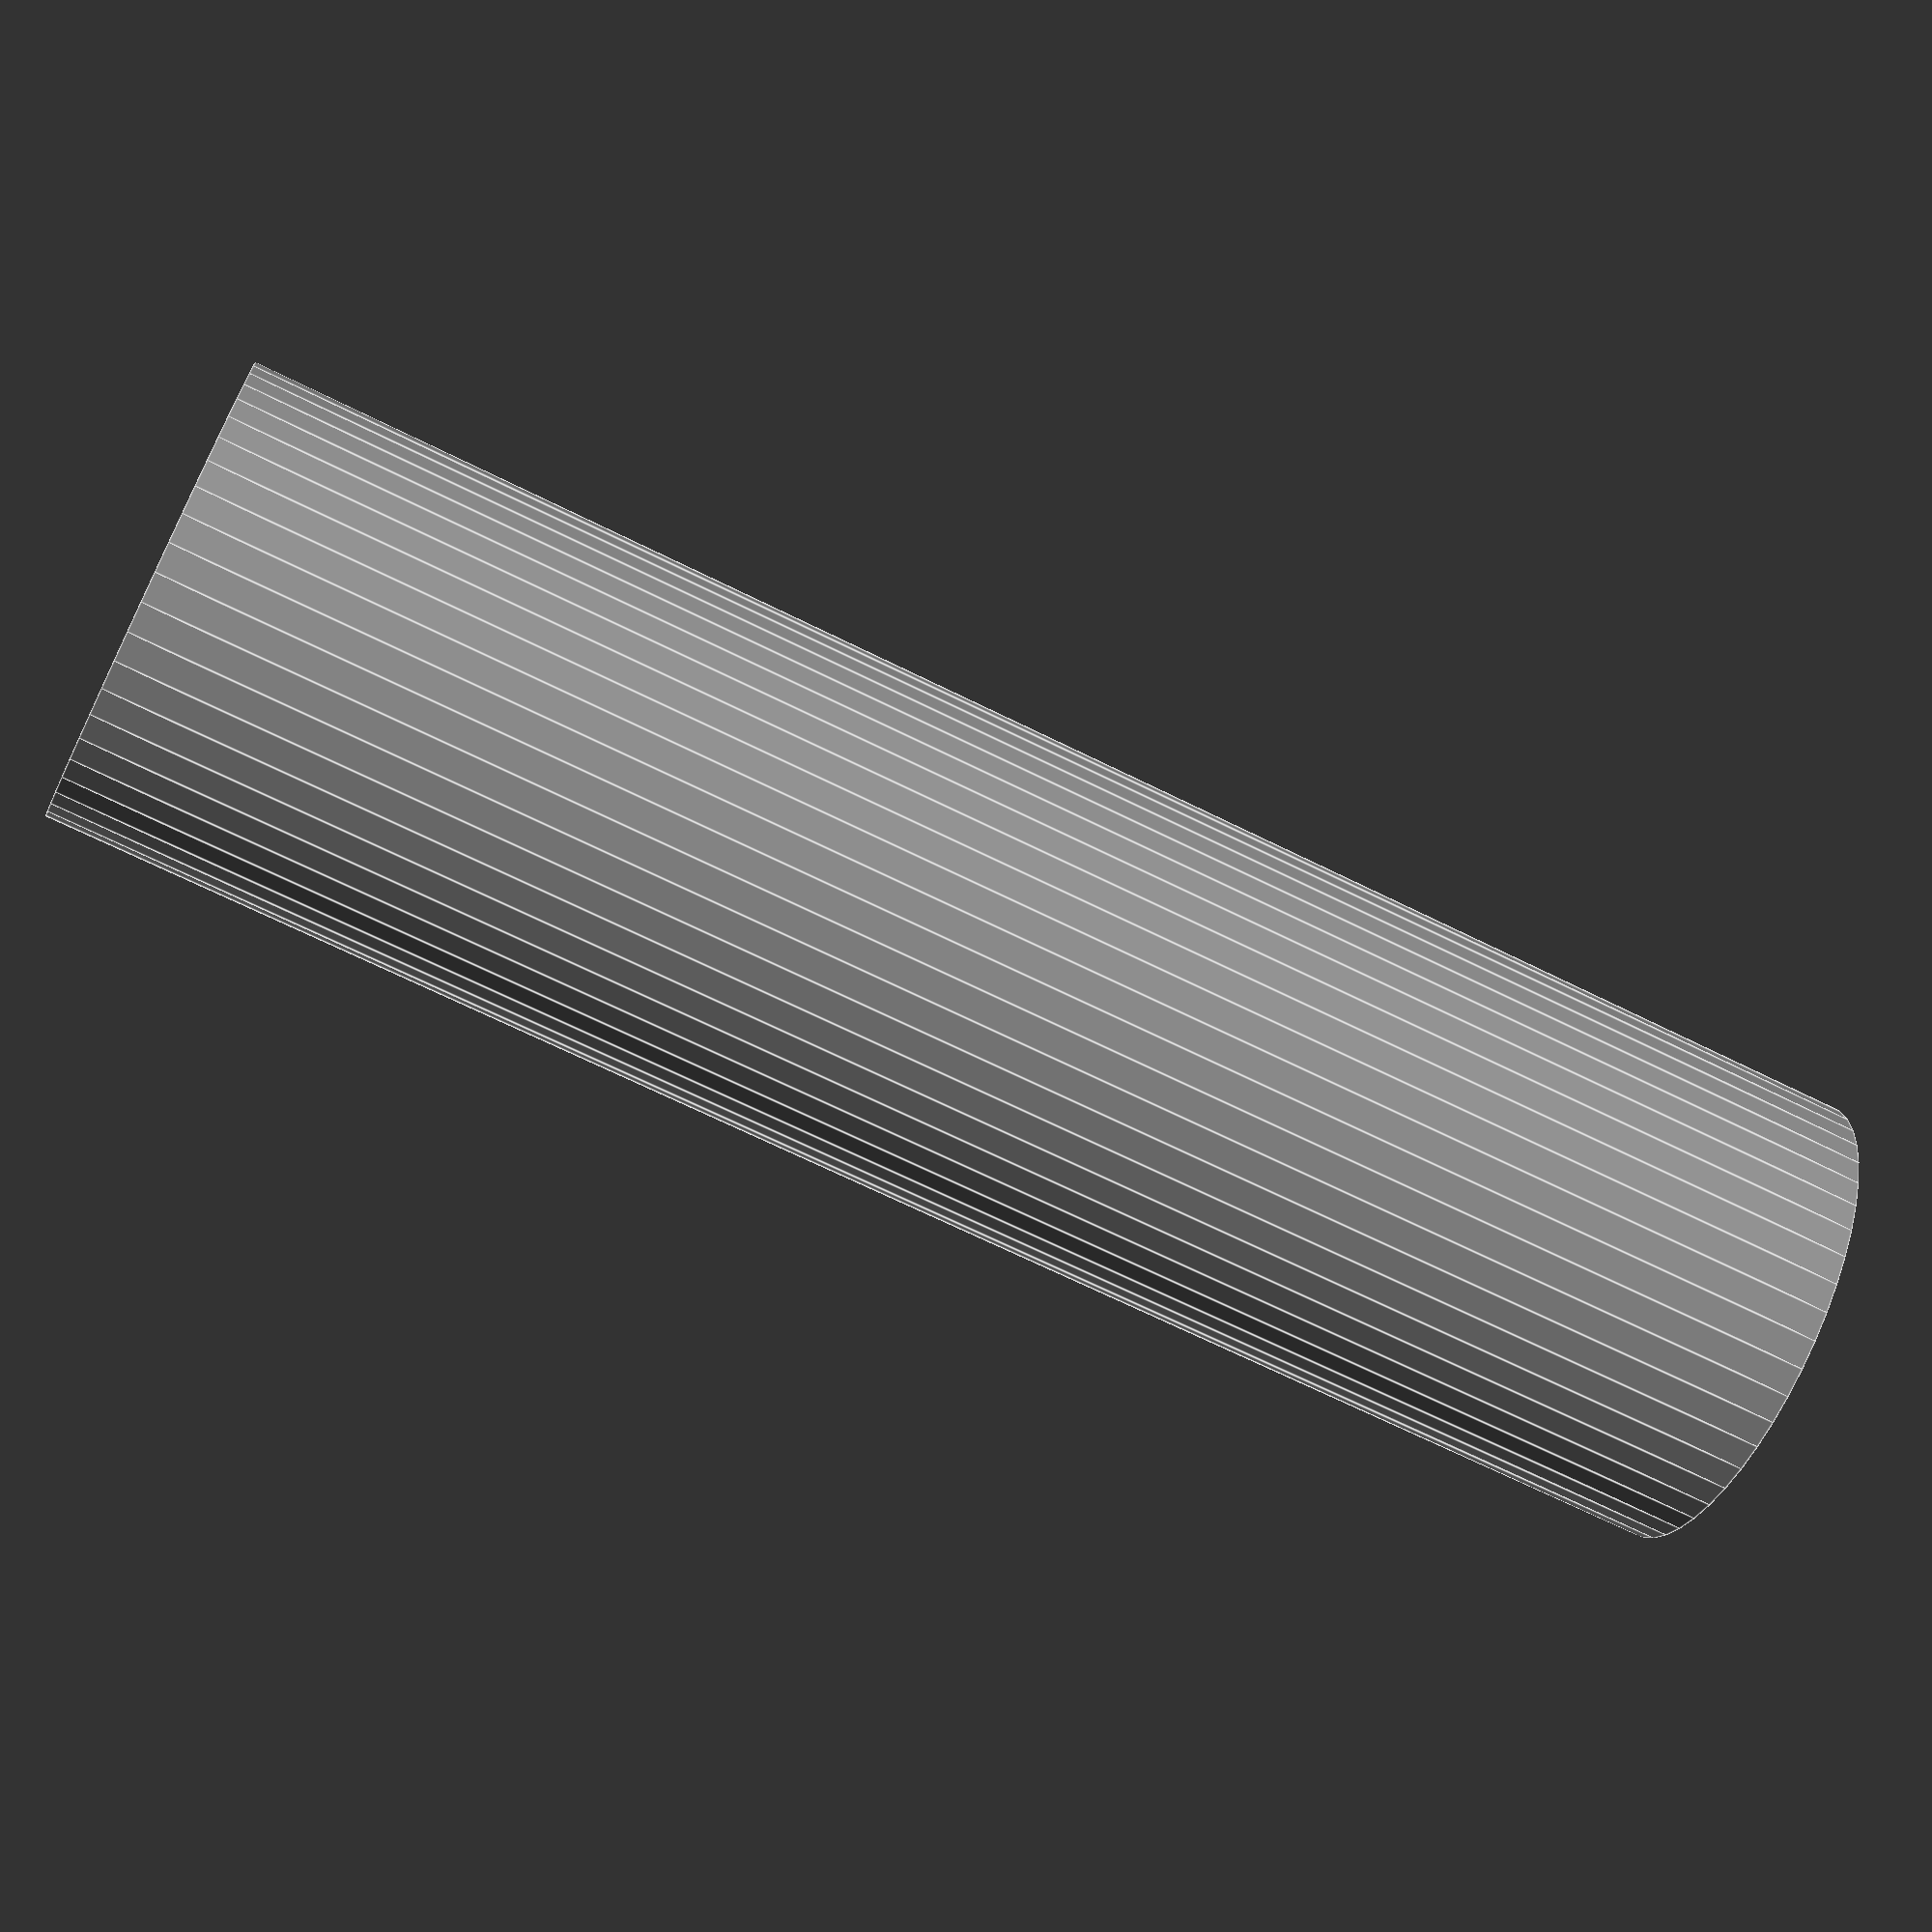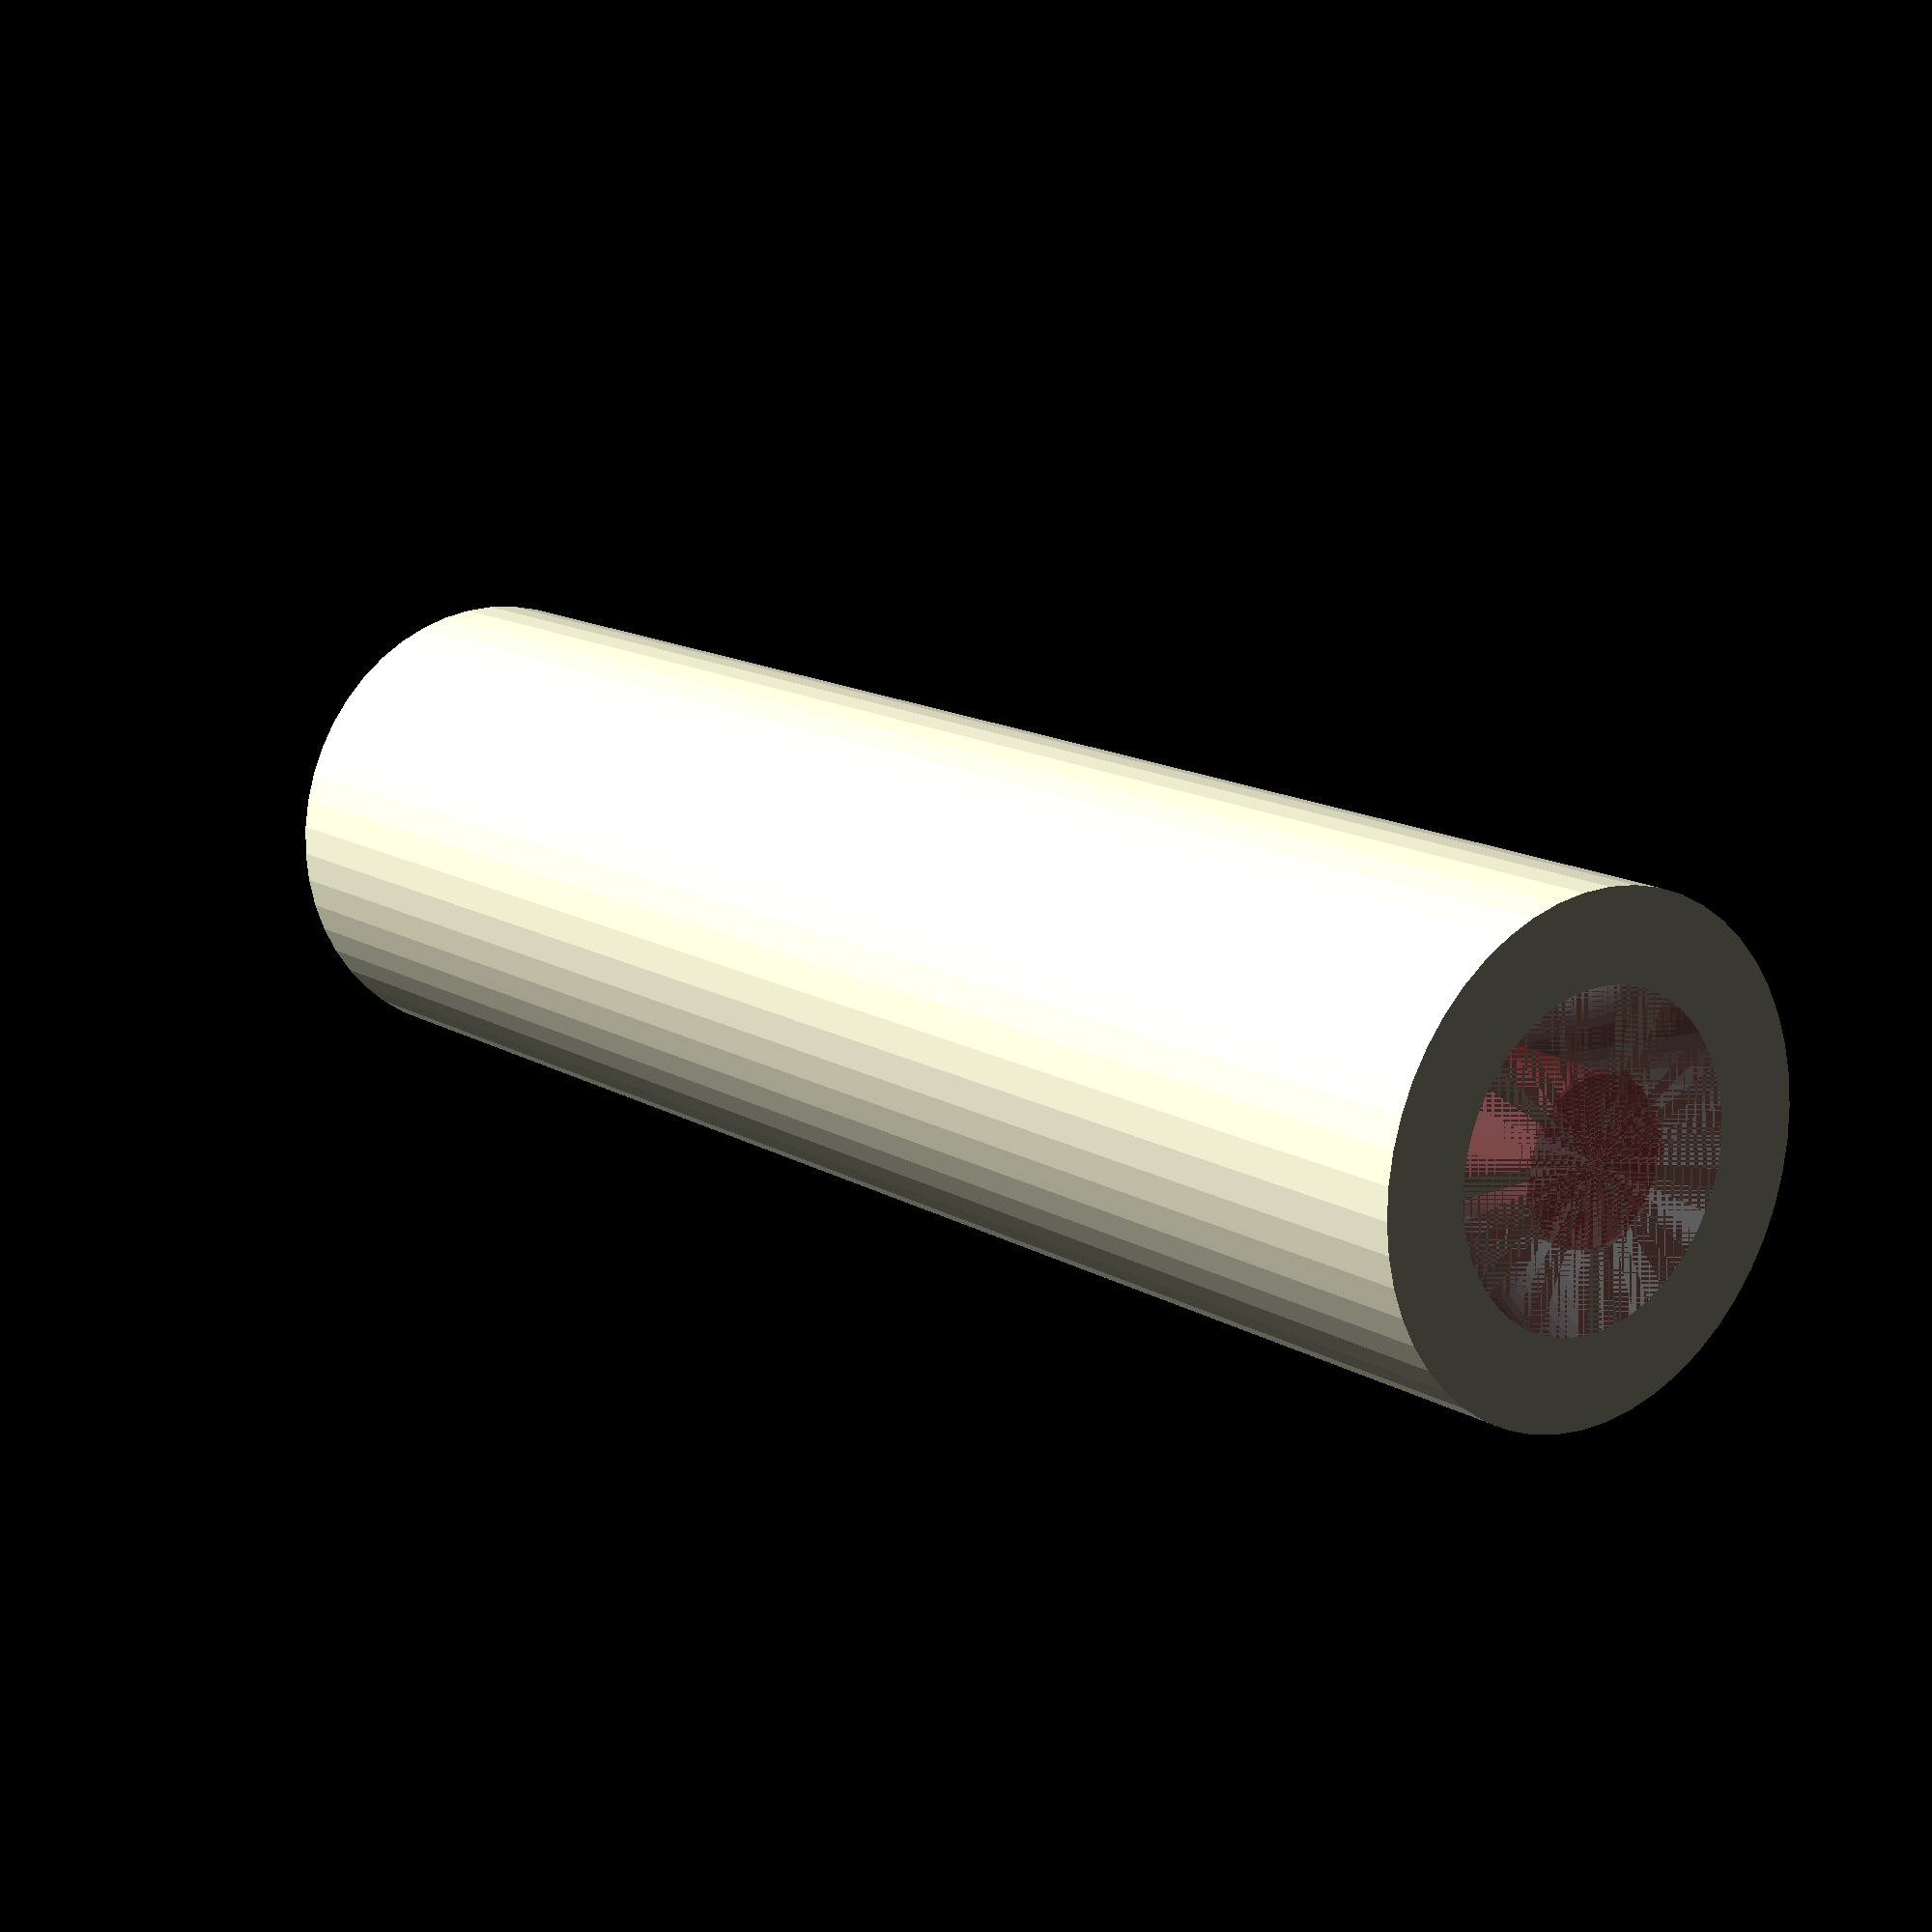
<openscad>
$fn = 50;


difference() {
	union() {
		translate(v = [0, 0, -51.0000000000]) {
			cylinder(h = 51, r = 7.0000000000);
		}
		cylinder(h = 0, r = 17.0000000000);
	}
	union() {
		translate(v = [0, 0, 0]) {
			rotate(a = [0, 0, 0]) {
				difference() {
					union() {
						#translate(v = [0, 0, -51.0000000000]) {
							cylinder(h = 51, r = 2.2500000000);
						}
						#translate(v = [0, 0, -4.2000000000]) {
							cylinder(h = 4.2000000000, r = 7.0000000000, r1 = 2.3750000000, r2 = 4.5000000000);
						}
						#translate(v = [0, 0, -51.0000000000]) {
							cylinder(h = 51, r = 2.3750000000);
						}
						#translate(v = [0, 0, -51.0000000000]) {
							cylinder(h = 51, r = 2.2500000000);
						}
					}
					union();
				}
			}
		}
	}
}
</openscad>
<views>
elev=67.9 azim=236.1 roll=243.5 proj=p view=edges
elev=166.0 azim=257.2 roll=217.8 proj=p view=solid
</views>
